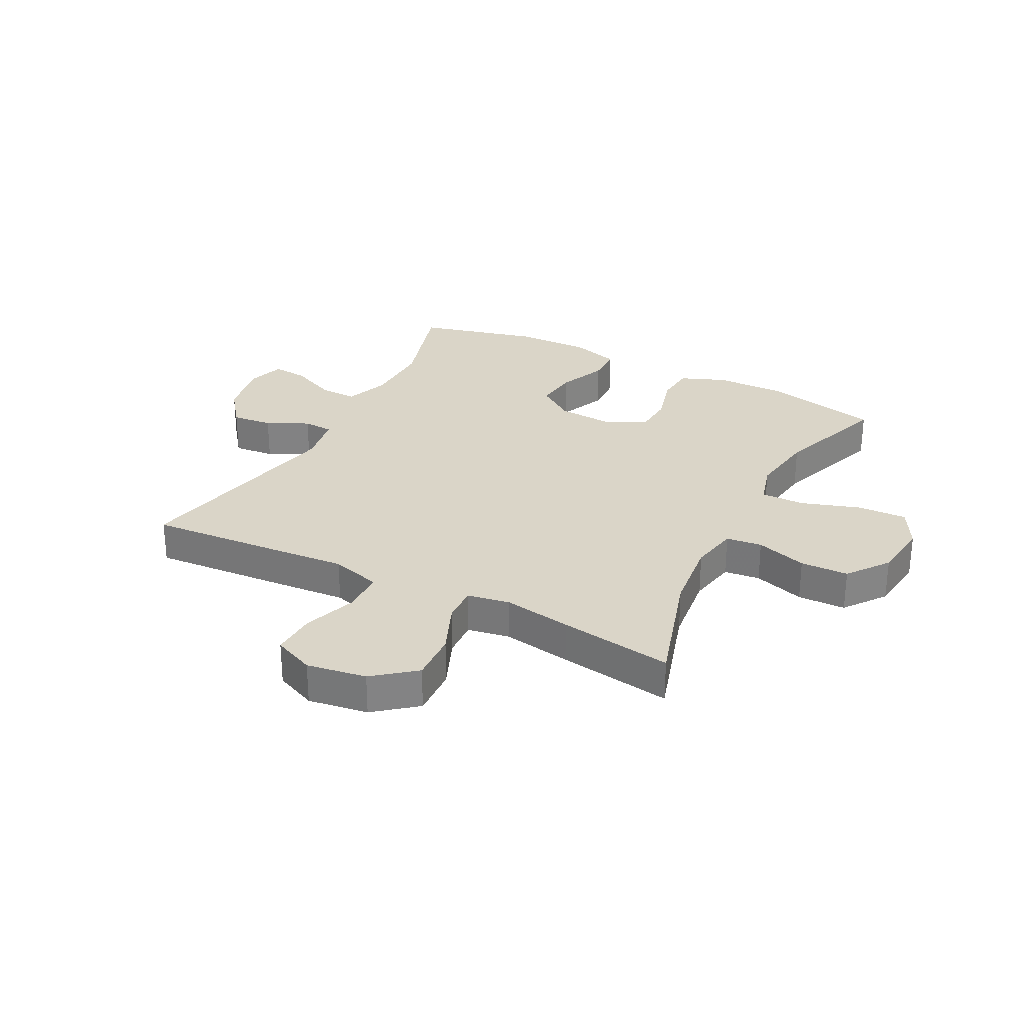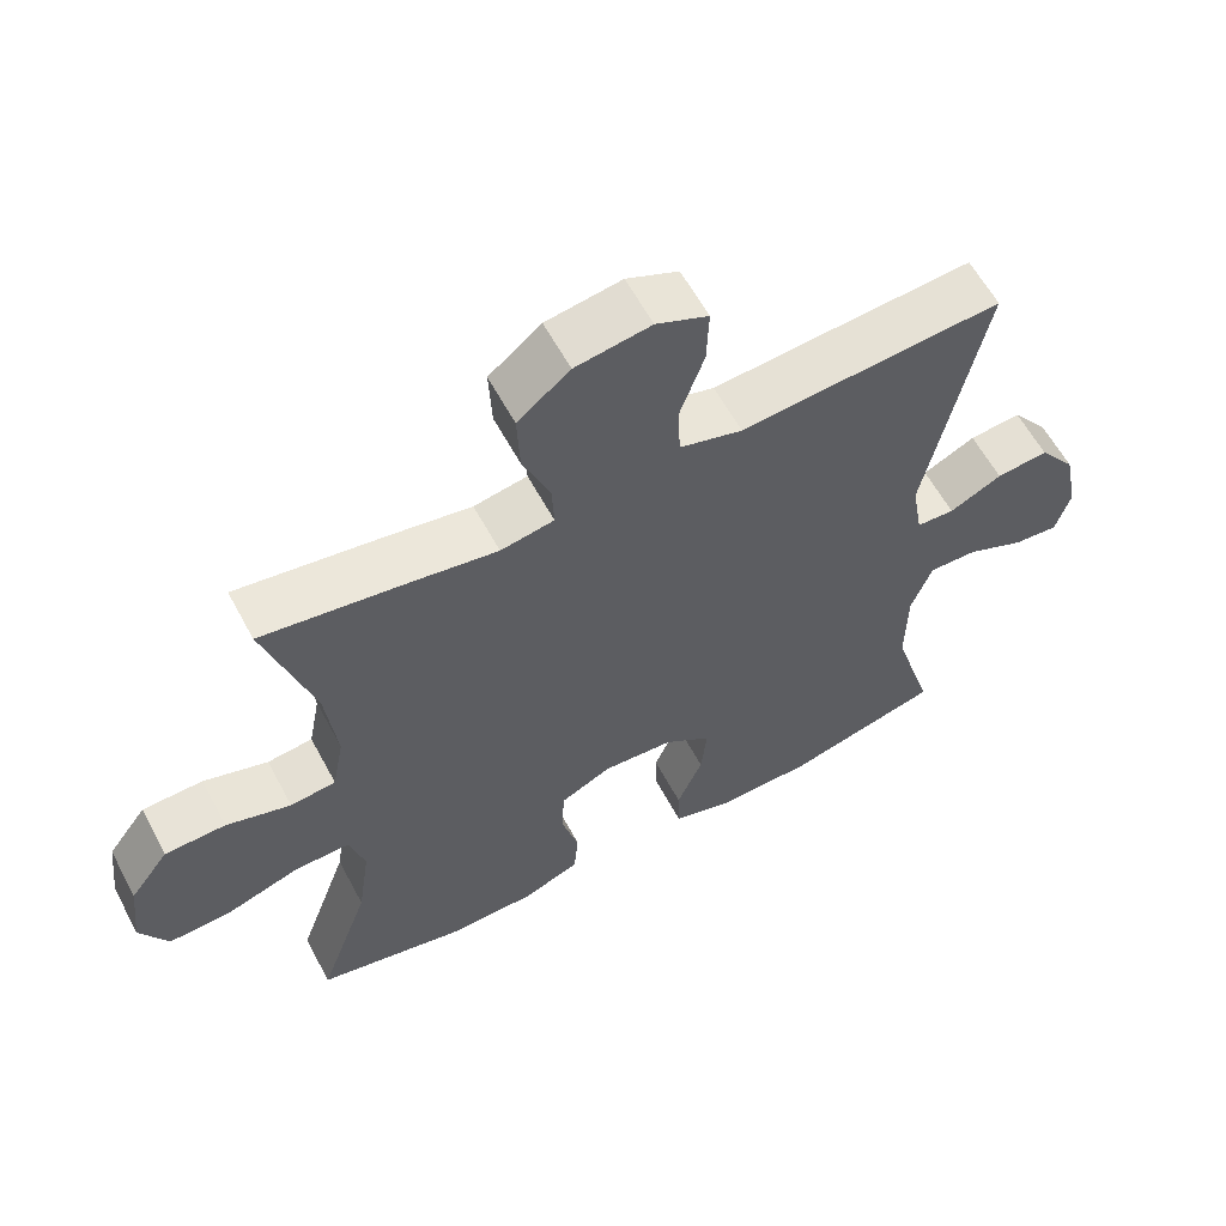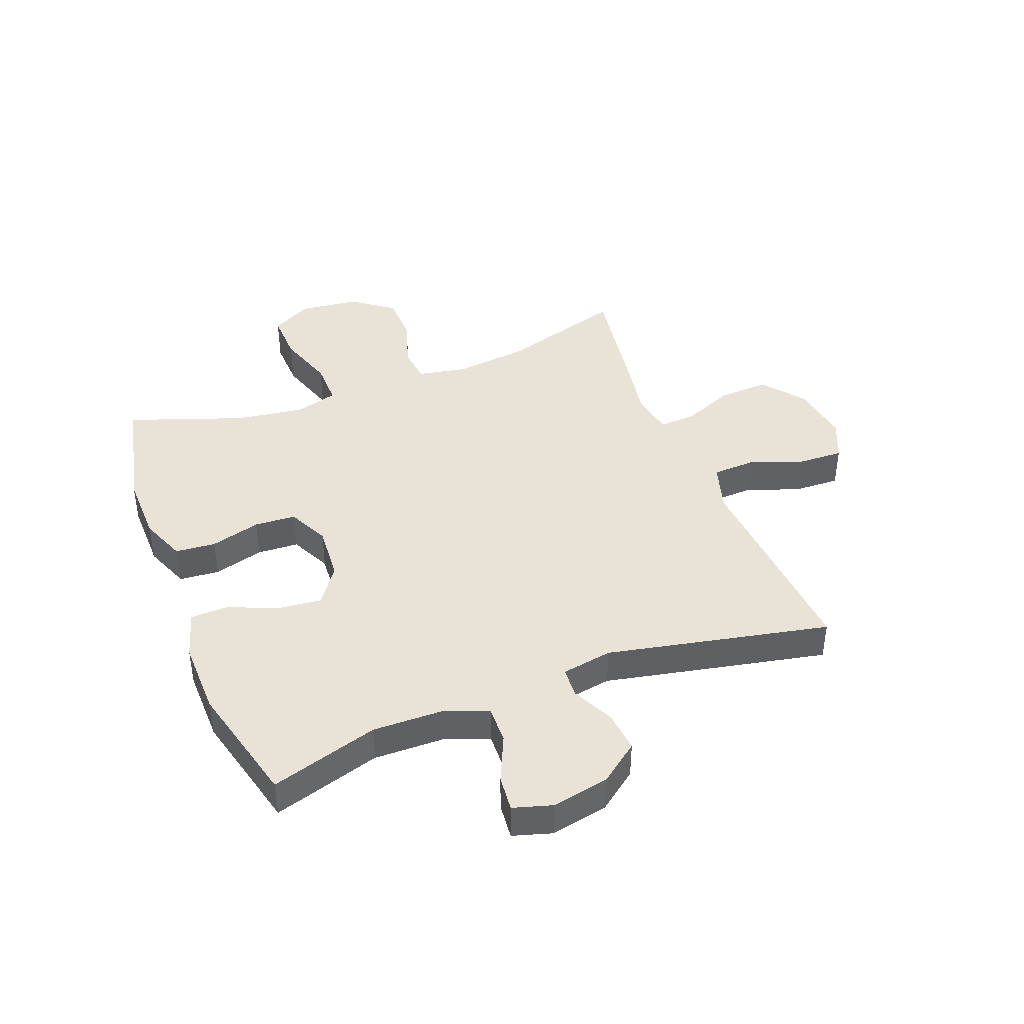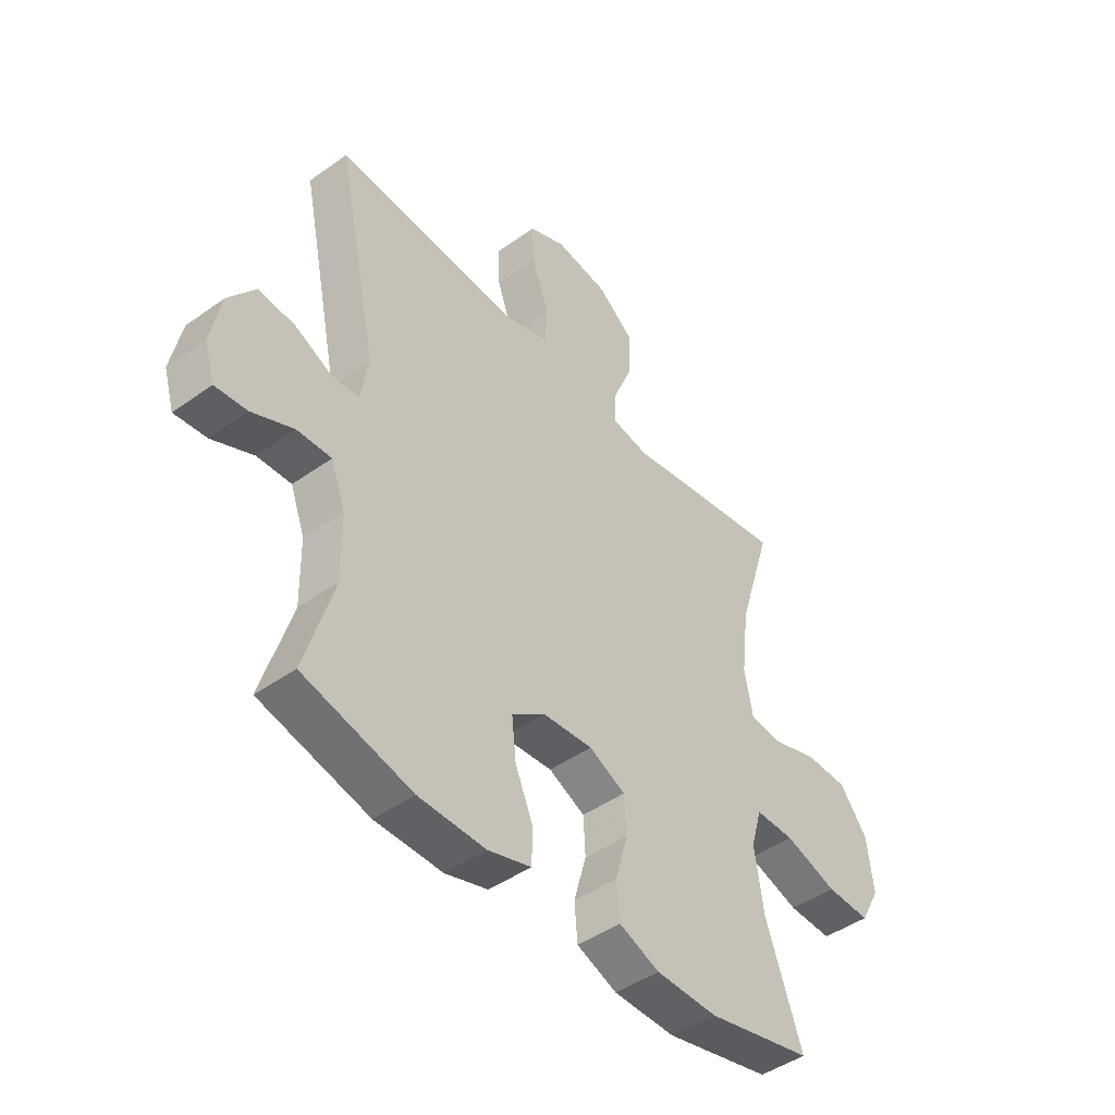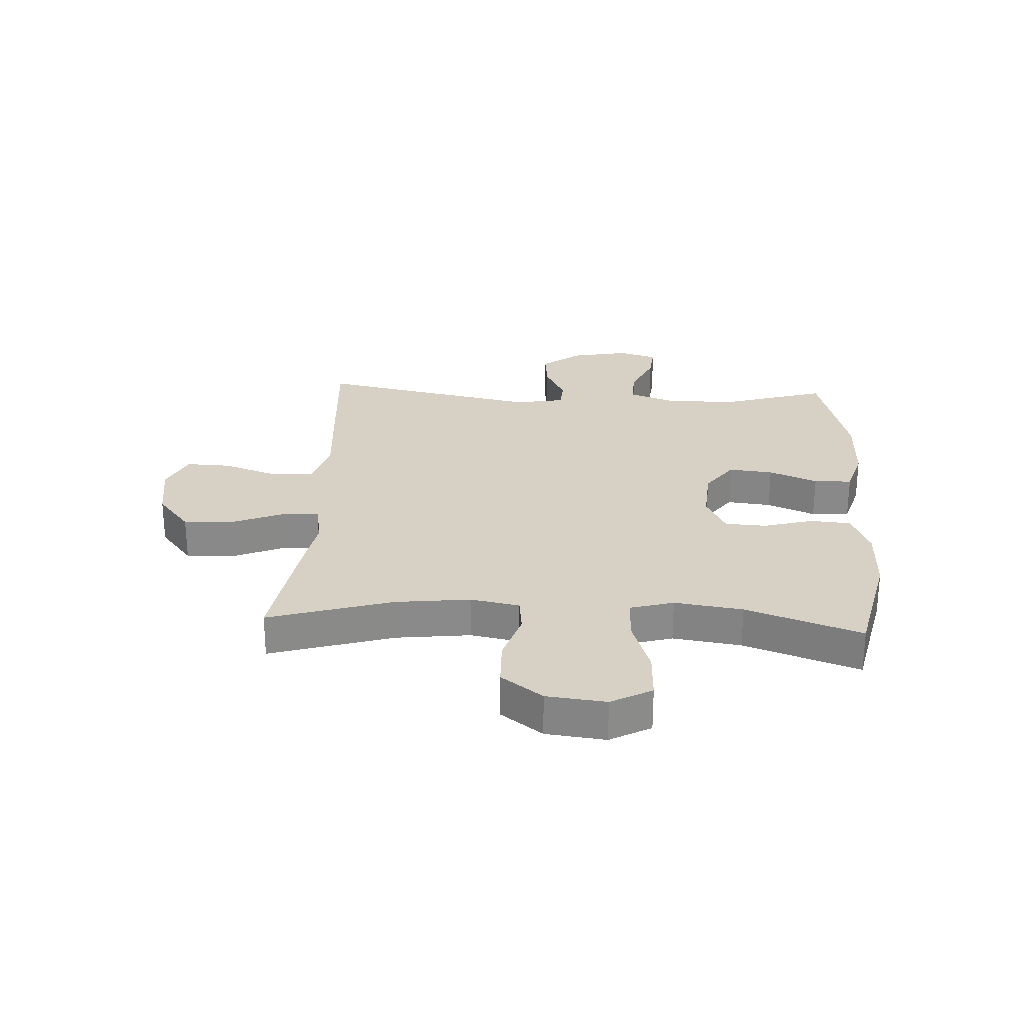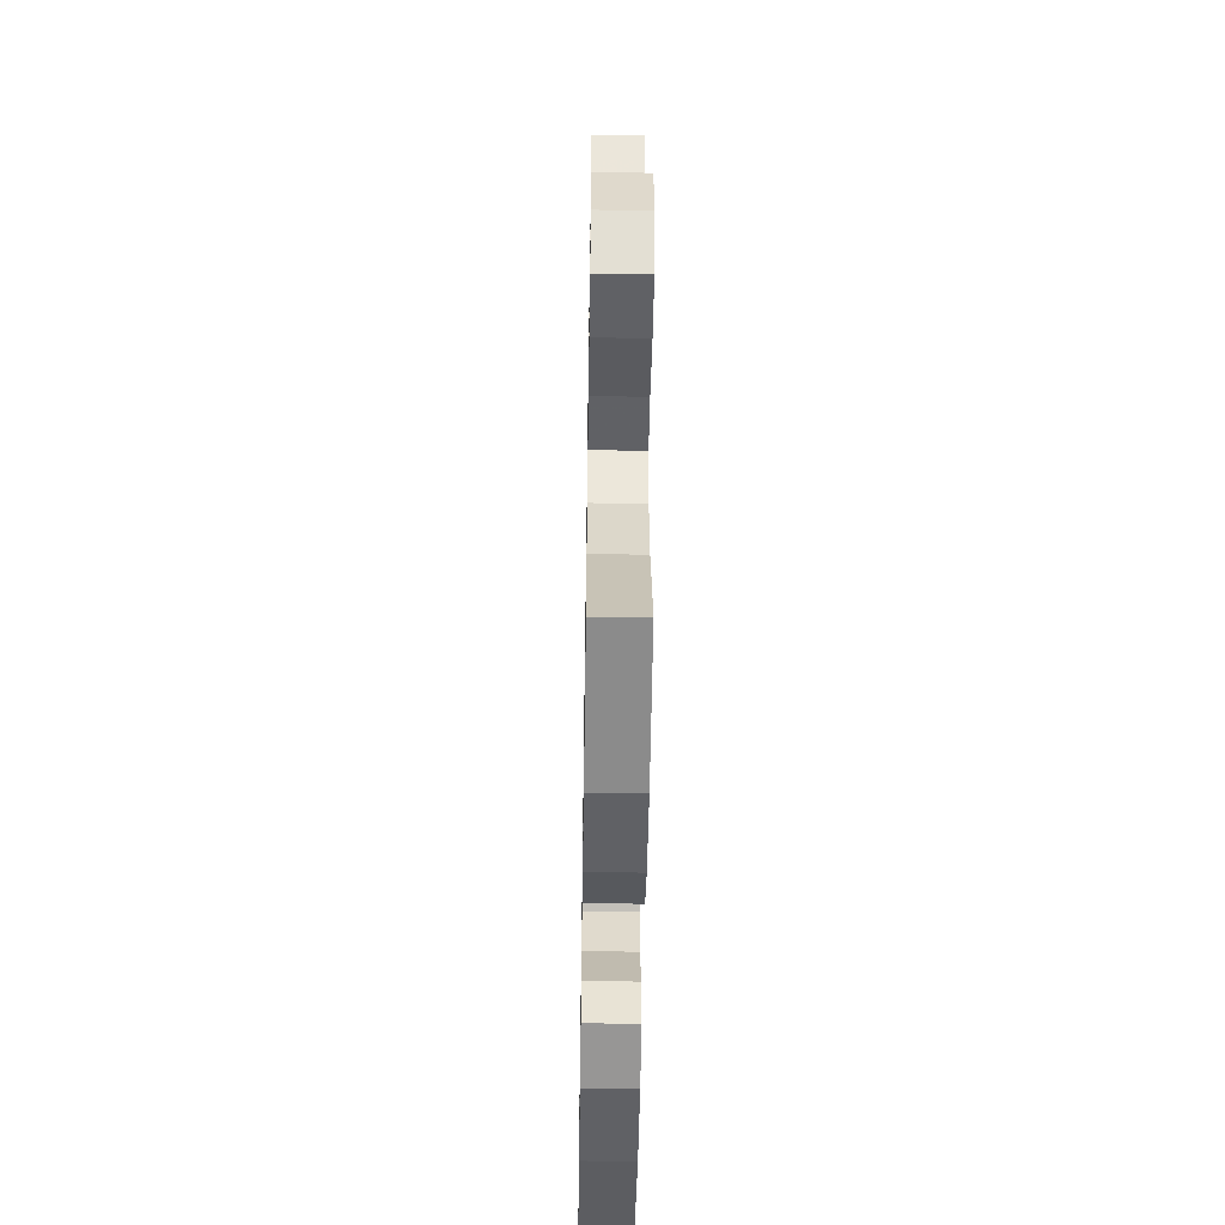
<metadata>
{"format":"obj","ext":"obj","renderer":"f3d","projection":"perspective","resolution":1024,"background":"white","views":[{"elev":29.1,"azim":27.3,"up":"+Y"},{"elev":60.1,"azim":151.9,"up":"+Z"},{"elev":41.7,"azim":-111.1,"up":"+Y"},{"elev":-45.4,"azim":-50.5,"up":"+Z"},{"elev":26.7,"azim":93.0,"up":"+Y"},{"elev":-51.2,"azim":89.1,"up":"+Z"}]}
</metadata>
<code>
v -0.5 0.07 0.5
v -0.273 0.07 0.484
v -0.141 0.07 0.474
v -0.055 0.07 0.499
v -0.052 0.07 0.572
v -0.085 0.07 0.665
v -0.088 0.07 0.743
v -0.017 0.07 0.774
v 0.086 0.07 0.758
v 0.157 0.07 0.701
v 0.153 0.07 0.615
v 0.116 0.07 0.526
v 0.113 0.07 0.463
v 0.186 0.07 0.45
v 0.304 0.07 0.47
v 0.5 0.07 0.5
v 0.435 0.07 0.287
v 0.42 0.07 0.159
v 0.436 0.07 0.075
v 0.498 0.07 0.068
v 0.586 0.07 0.096
v 0.669 0.07 0.094
v 0.722 0.07 0.023
v 0.734 0.07 -0.079
v 0.696 0.07 -0.149
v 0.611 0.07 -0.146
v 0.51 0.07 -0.113
v 0.434 0.07 -0.112
v 0.413 0.07 -0.186
v 0.43 0.07 -0.303
v 0.5 0.07 -0.5
v 0.296 0.07 -0.546
v 0.177 0.07 -0.544
v 0.099 0.07 -0.513
v 0.093 0.07 -0.444
v 0.117 0.07 -0.358
v 0.113 0.07 -0.287
v 0.043 0.07 -0.253
v -0.054 0.07 -0.26
v -0.118 0.07 -0.306
v -0.11 0.07 -0.382
v -0.075 0.07 -0.465
v -0.077 0.07 -0.53
v -0.16 0.07 -0.555
v -0.29 0.07 -0.553
v -0.5 0.07 -0.5
v -0.444 0.07 -0.315
v -0.446 0.07 -0.194
v -0.474 0.07 -0.118
v -0.54 0.07 -0.12
v -0.62 0.07 -0.156
v -0.682 0.07 -0.162
v -0.702 0.07 -0.095
v -0.682 0.07 0.004
v -0.631 0.07 0.071
v -0.56 0.07 0.064
v -0.488 0.07 0.029
v -0.436 0.07 0.032
v -0.421 0.07 0.119
v -0.5 0 0.5
v -0.273 0 0.484
v -0.141 0 0.474
v -0.055 0 0.499
v -0.052 0 0.572
v -0.085 0 0.665
v -0.088 0 0.743
v -0.017 0 0.774
v 0.086 0 0.758
v 0.157 0 0.701
v 0.153 0 0.615
v 0.116 0 0.526
v 0.113 0 0.463
v 0.186 0 0.45
v 0.304 0 0.47
v 0.5 0 0.5
v 0.435 0 0.287
v 0.42 0 0.159
v 0.436 0 0.075
v 0.498 0 0.068
v 0.586 0 0.096
v 0.669 0 0.094
v 0.722 0 0.023
v 0.734 0 -0.079
v 0.696 0 -0.149
v 0.611 0 -0.146
v 0.51 0 -0.113
v 0.434 0 -0.112
v 0.413 0 -0.186
v 0.43 0 -0.303
v 0.5 0 -0.5
v 0.296 0 -0.546
v 0.177 0 -0.544
v 0.099 0 -0.513
v 0.093 0 -0.444
v 0.117 0 -0.358
v 0.113 0 -0.287
v 0.043 0 -0.253
v -0.054 0 -0.26
v -0.118 0 -0.306
v -0.11 0 -0.382
v -0.075 0 -0.465
v -0.077 0 -0.53
v -0.16 0 -0.555
v -0.29 0 -0.553
v -0.5 0 -0.5
v -0.444 0 -0.315
v -0.446 0 -0.194
v -0.474 0 -0.118
v -0.54 0 -0.12
v -0.62 0 -0.156
v -0.682 0 -0.162
v -0.702 0 -0.095
v -0.682 0 0.004
v -0.631 0 0.071
v -0.56 0 0.064
v -0.488 0 0.029
v -0.436 0 0.032
v -0.421 0 0.119
f 55 56 57
f 54 55 57
f 53 54 57
f 52 53 57
f 51 52 57
f 50 51 57
f 49 50 57 58
f 48 49 58
f 47 48 58 59
f 45 46 47
f 44 45 47
f 43 44 47
f 42 43 47
f 41 42 47
f 40 41 47 59
f 34 35 36
f 33 34 36
f 32 33 36
f 31 32 36
f 30 31 36
f 29 30 36 37
f 28 29 37 38
f 25 26 27
f 24 25 27
f 23 24 27
f 22 23 27
f 21 22 27
f 20 21 27
f 19 20 27 28
f 28 38 39
f 19 28 39
f 18 19 39
f 14 15 16 17
f 39 40 59
f 18 39 59
f 17 18 59
f 14 17 59
f 13 14 59
f 10 11 12
f 9 10 12
f 8 9 12
f 7 8 12
f 6 7 12
f 5 6 12
f 59 1 2 3
f 59 3 4
f 13 59 4
f 4 5 12 13
f 116 115 114
f 116 114 113
f 116 113 112
f 116 112 111
f 116 111 110
f 116 110 109
f 117 116 109 108
f 117 108 107
f 118 117 107 106
f 106 105 104
f 106 104 103
f 106 103 102
f 106 102 101
f 106 101 100
f 118 106 100 99
f 95 94 93
f 95 93 92
f 95 92 91
f 95 91 90
f 95 90 89
f 96 95 89 88
f 97 96 88 87
f 86 85 84
f 86 84 83
f 86 83 82
f 86 82 81
f 86 81 80
f 86 80 79
f 87 86 79 78
f 98 97 87
f 98 87 78
f 98 78 77
f 76 75 74 73
f 118 99 98
f 118 98 77
f 118 77 76
f 118 76 73
f 118 73 72
f 71 70 69
f 71 69 68
f 71 68 67
f 71 67 66
f 71 66 65
f 71 65 64
f 62 61 60 118
f 63 62 118
f 63 118 72
f 72 71 64 63
f 1 60 61 2
f 2 61 62 3
f 3 62 63 4
f 4 63 64 5
f 5 64 65 6
f 6 65 66 7
f 7 66 67 8
f 8 67 68 9
f 9 68 69 10
f 10 69 70 11
f 11 70 71 12
f 12 71 72 13
f 13 72 73 14
f 14 73 74 15
f 15 74 75 16
f 16 75 76 17
f 17 76 77 18
f 18 77 78 19
f 19 78 79 20
f 20 79 80 21
f 21 80 81 22
f 22 81 82 23
f 23 82 83 24
f 24 83 84 25
f 25 84 85 26
f 26 85 86 27
f 27 86 87 28
f 28 87 88 29
f 29 88 89 30
f 30 89 90 31
f 31 90 91 32
f 32 91 92 33
f 33 92 93 34
f 34 93 94 35
f 35 94 95 36
f 36 95 96 37
f 37 96 97 38
f 38 97 98 39
f 39 98 99 40
f 40 99 100 41
f 41 100 101 42
f 42 101 102 43
f 43 102 103 44
f 44 103 104 45
f 45 104 105 46
f 46 105 106 47
f 47 106 107 48
f 48 107 108 49
f 49 108 109 50
f 50 109 110 51
f 51 110 111 52
f 52 111 112 53
f 53 112 113 54
f 54 113 114 55
f 55 114 115 56
f 56 115 116 57
f 57 116 117 58
f 58 117 118 59
f 59 118 60 1

</code>
